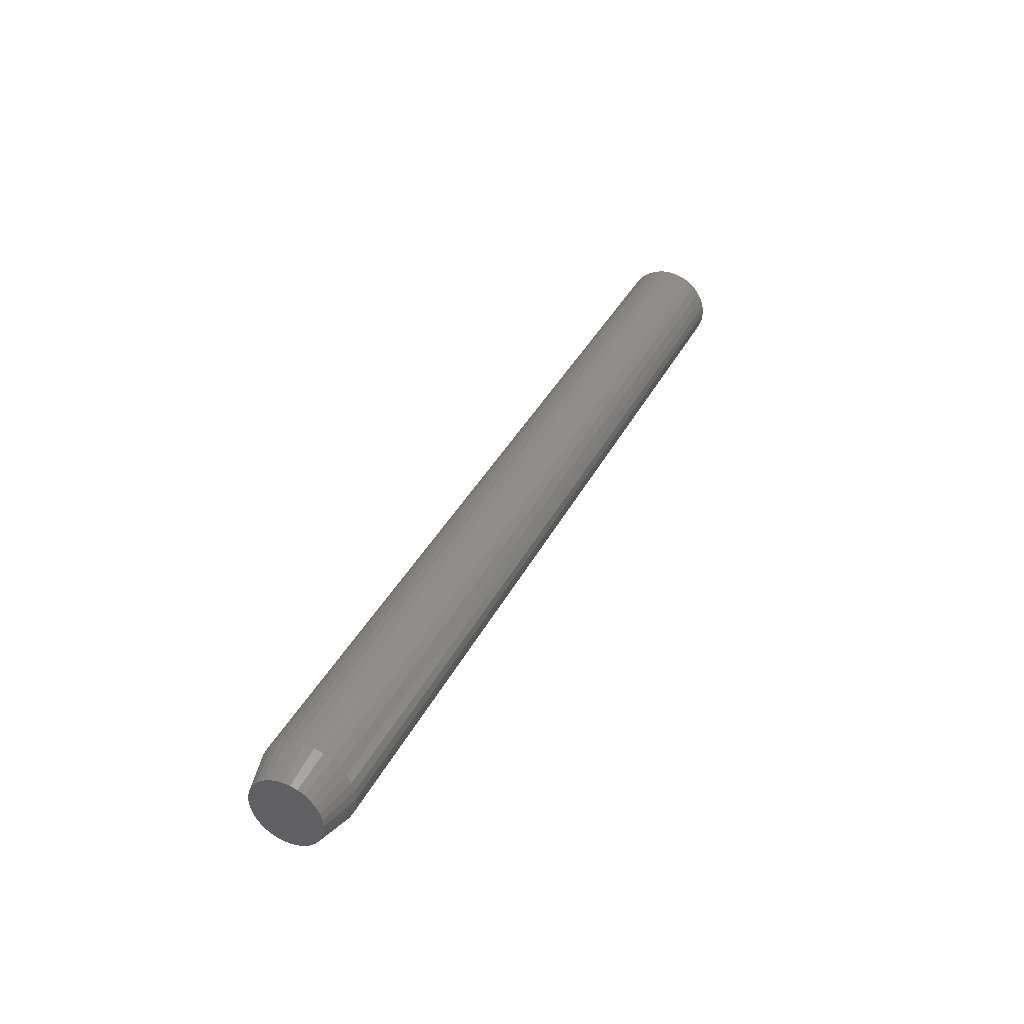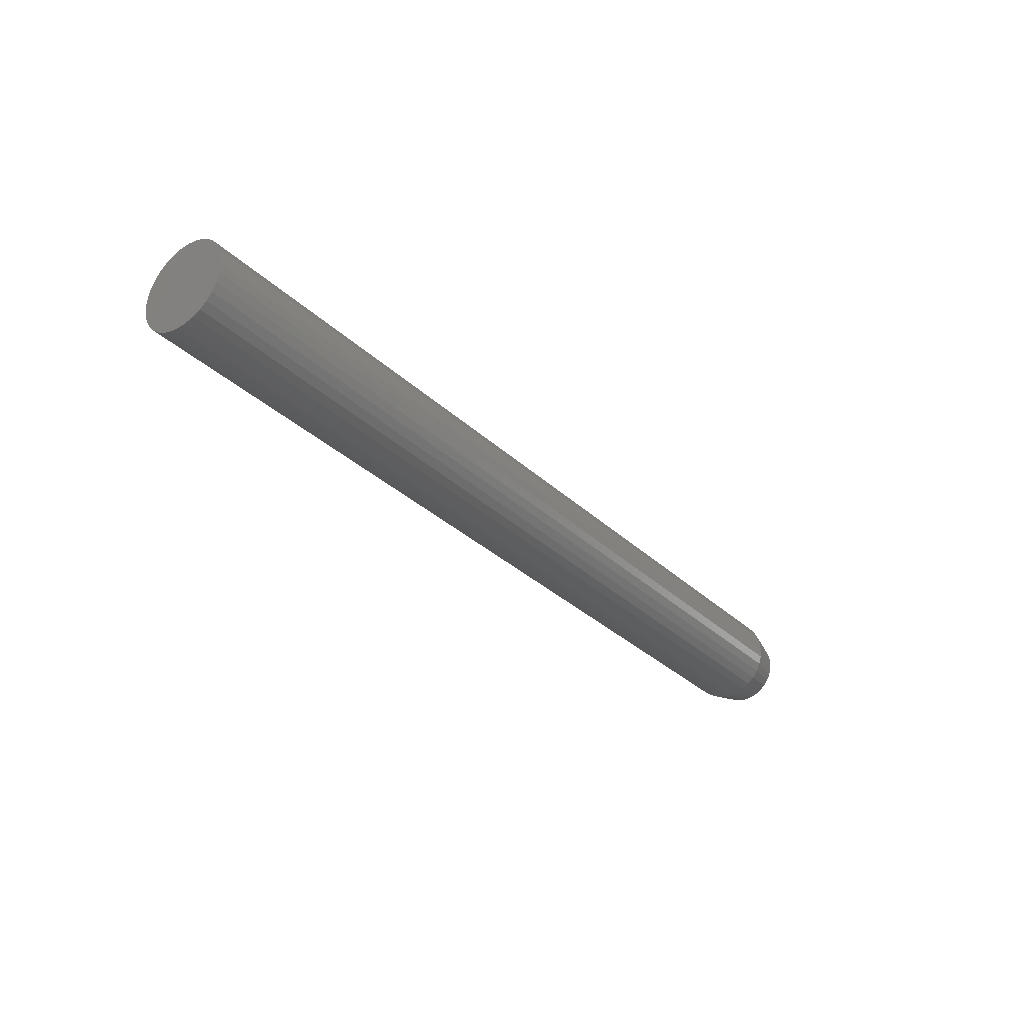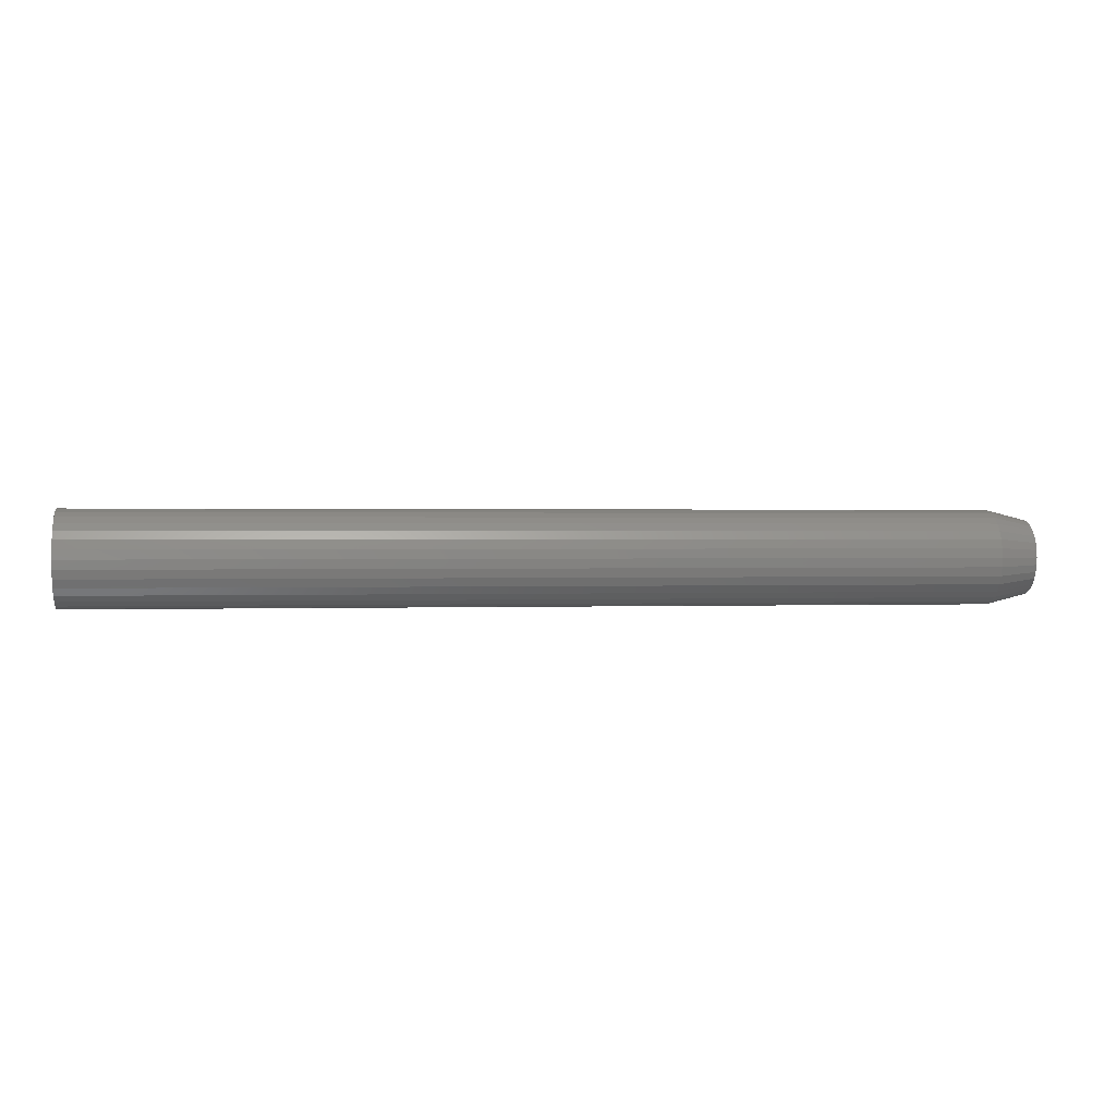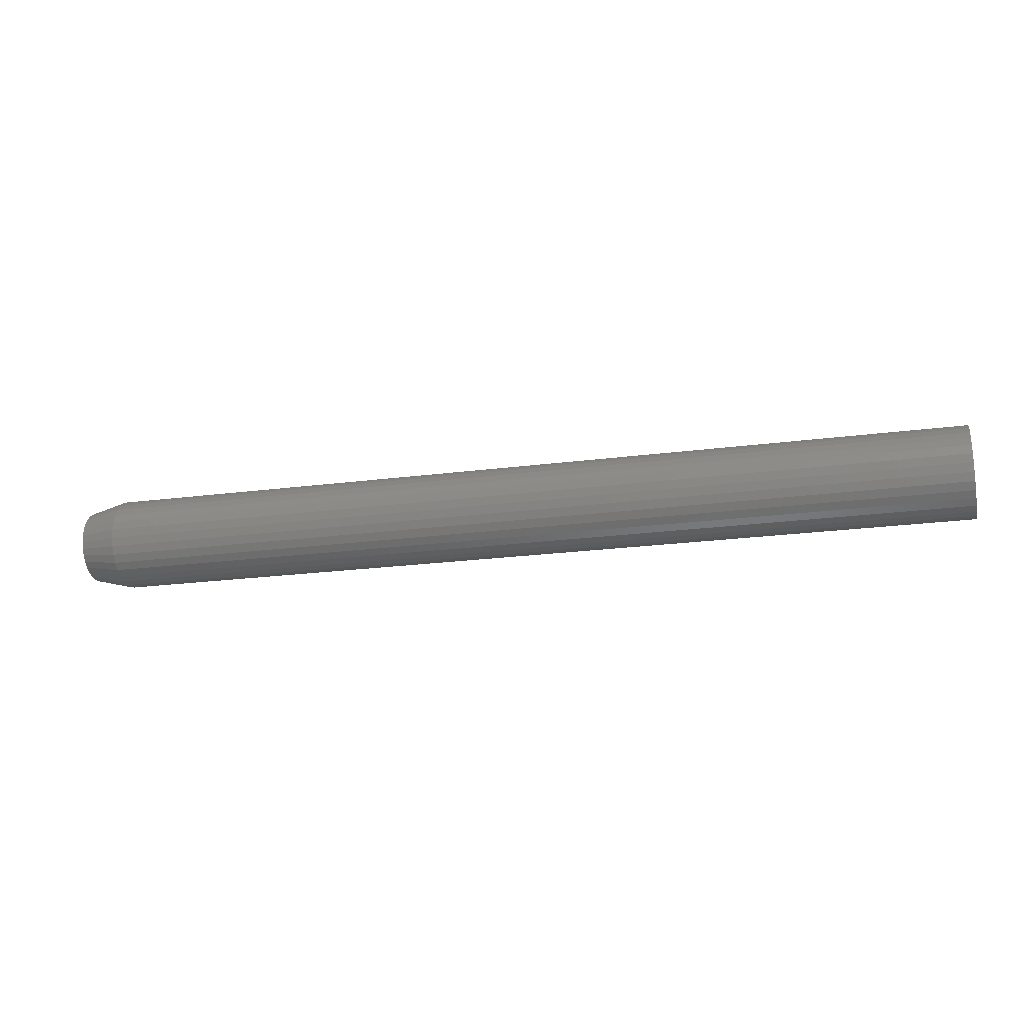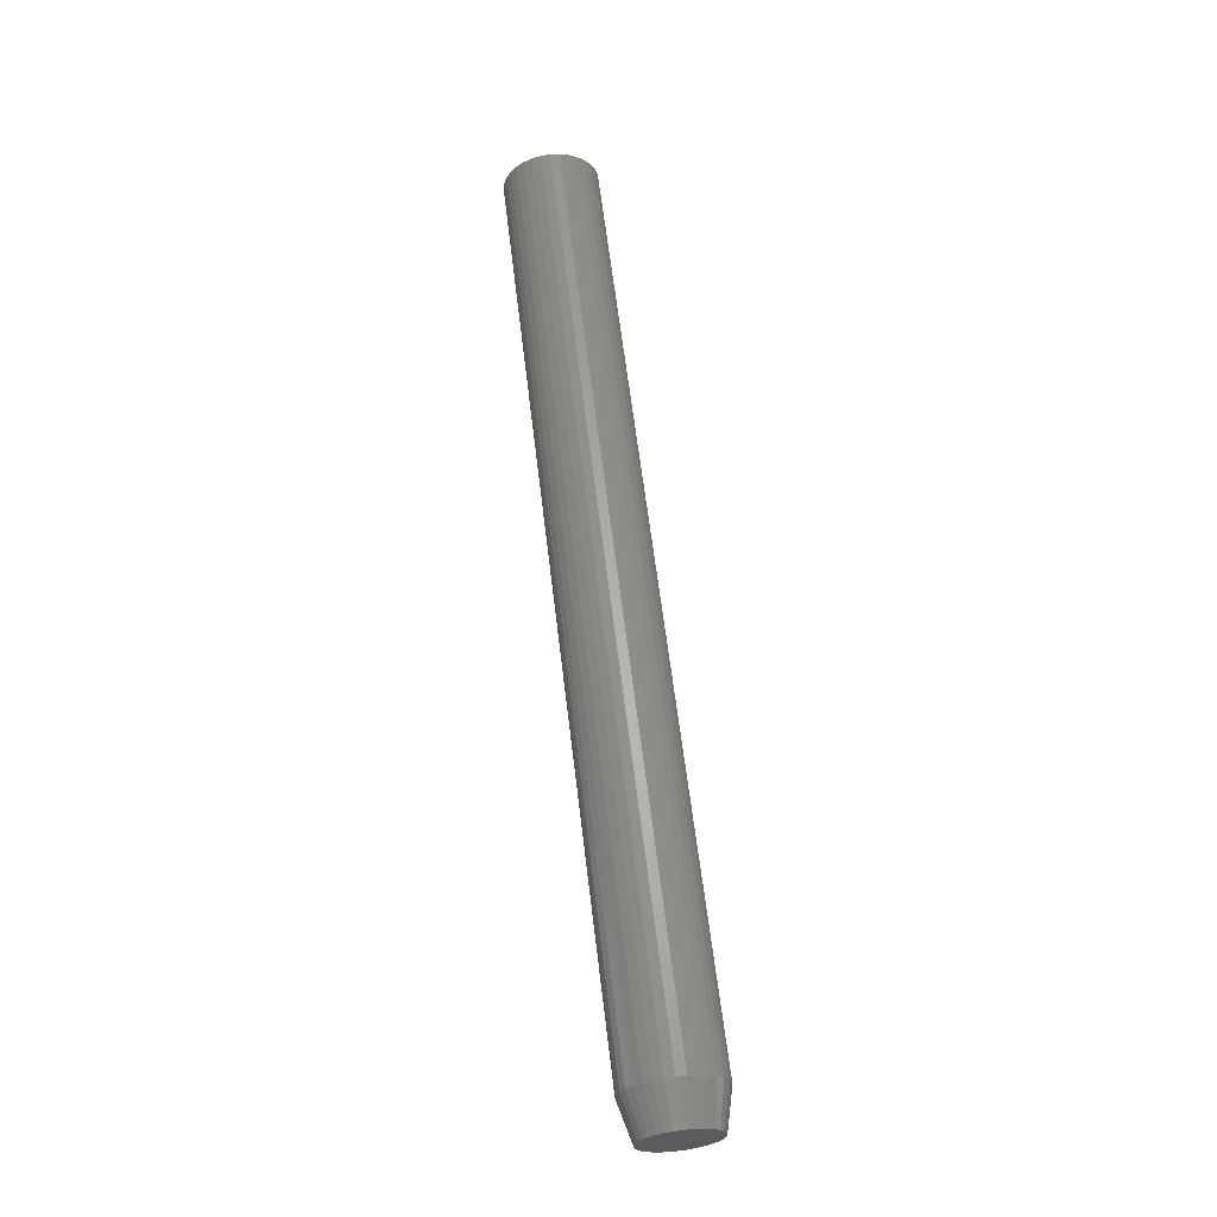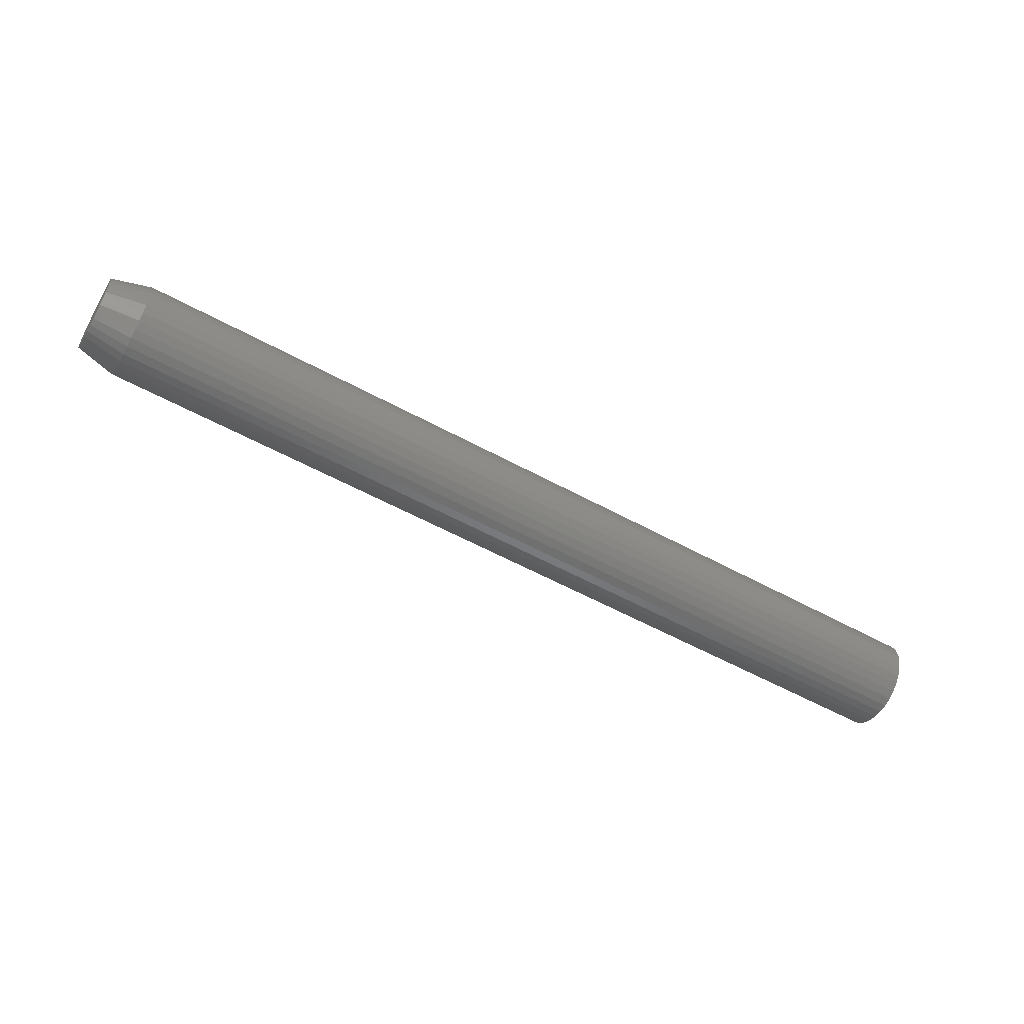
<metadata>
{"format":"stl","ext":"stl","renderer":"f3d","projection":"perspective","resolution":1024,"background":"white","views":[{"elev":37.0,"azim":-65.7,"up":"+Y"},{"elev":-31.9,"azim":127.5,"up":"+Z"},{"elev":0.8,"azim":171.5,"up":"+Y"},{"elev":-22.4,"azim":12.8,"up":"+Z"},{"elev":63.4,"azim":-96.9,"up":"+Y"},{"elev":-55.7,"azim":-30.0,"up":"+Z"}]}
</metadata>
<code>
# stl→obj: 96 verts, 188 faces
v -0.75 -0.003125 0.05937
v -0.75 0.008458 0.05823
v -0.75 -0.01471 0.05823
v -0.75 -0.02585 0.05486
v -0.75 0.0196 0.05486
v -0.75 -0.03611 0.04937
v -0.75 0.02986 0.04937
v -0.75 -0.04511 0.04198
v -0.75 0.03886 0.04198
v -0.75 -0.05249 0.03299
v -0.75 0.04624 0.03299
v -0.75 -0.05798 0.02272
v -0.75 0.05173 0.02272
v -0.75 0.04624 -0.03299
v -0.75 -0.05249 -0.03299
v -0.75 0.05173 -0.02272
v -0.75 -0.04511 -0.04198
v -0.75 0.03886 -0.04198
v -0.75 -0.03611 -0.04937
v -0.75 0.02986 -0.04937
v -0.75 -0.02585 -0.05486
v -0.75 0.0196 -0.05486
v -0.75 -0.01471 -0.05823
v -0.75 0.008458 -0.05823
v -0.75 -0.003125 -0.05937
v -0.75 -0.05798 -0.02272
v -0.75 -0.06136 -0.01158
v -0.75 0.05511 -0.01158
v -0.75 -0.0625 4.051e-09
v -0.75 0.05625 1.175e-17
v -0.75 -0.06136 0.01158
v -0.75 0.05511 0.01158
v -0.6875 0.07187 -2.755e-17
v 0.75 0.07187 -9.185e-18
v -0.6875 0.07043 -0.01463
v 0.75 0.07043 -0.01463
v -0.6875 0.06617 -0.0287
v 0.75 0.06617 -0.0287
v -0.6875 0.05924 -0.04167
v 0.75 0.05924 -0.04167
v -0.6875 0.04991 -0.05303
v 0.75 0.04991 -0.05303
v -0.6875 0.03854 -0.06236
v 0.75 0.03854 -0.06236
v -0.6875 0.02558 -0.06929
v 0.75 0.02558 -0.06929
v -0.6875 0.01151 -0.07356
v 0.75 0.01151 -0.07356
v -0.6875 -0.003125 -0.075
v 0.75 -0.003125 -0.075
v -0.6875 -0.01776 -0.07356
v 0.75 -0.01776 -0.07356
v -0.6875 -0.03183 -0.06929
v 0.75 -0.03183 -0.06929
v -0.6875 -0.04479 -0.06236
v 0.75 -0.04479 -0.06236
v -0.6875 -0.05616 -0.05303
v 0.75 -0.05616 -0.05303
v -0.6875 -0.06549 -0.04167
v 0.75 -0.06549 -0.04167
v -0.6875 -0.07242 -0.0287
v 0.75 -0.07242 -0.0287
v -0.6875 -0.07668 -0.01463
v 0.75 -0.07668 -0.01463
v -0.6875 -0.07812 9.185e-18
v 0.75 -0.07812 9.185e-18
v -0.6875 -0.07668 0.01463
v 0.75 -0.07668 0.01463
v -0.6875 -0.07242 0.0287
v 0.75 -0.07242 0.0287
v -0.6875 -0.06549 0.04167
v 0.75 -0.06549 0.04167
v -0.6875 -0.05616 0.05303
v 0.75 -0.05616 0.05303
v -0.6875 -0.04479 0.06236
v 0.75 -0.04479 0.06236
v -0.6875 -0.03183 0.06929
v 0.75 -0.03183 0.06929
v -0.6875 -0.01776 0.07356
v 0.75 -0.01776 0.07356
v -0.6875 -0.003125 0.075
v 0.75 -0.003125 0.075
v -0.6875 0.01151 0.07356
v 0.75 0.01151 0.07356
v -0.6875 0.02558 0.06929
v 0.75 0.02558 0.06929
v -0.6875 0.03854 0.06236
v 0.75 0.03854 0.06236
v -0.6875 0.04991 0.05303
v 0.75 0.04991 0.05303
v -0.6875 0.05924 0.04167
v 0.75 0.05924 0.04167
v -0.6875 0.06617 0.0287
v 0.75 0.06617 0.0287
v -0.6875 0.07043 0.01463
v 0.75 0.07043 0.01463
f 1 2 3
f 4 3 2
f 5 4 2
f 6 4 5
f 7 6 5
f 8 6 7
f 9 8 7
f 10 8 9
f 11 10 9
f 12 10 11
f 13 12 11
f 14 15 16
f 17 15 14
f 18 17 14
f 19 17 18
f 20 19 18
f 21 19 20
f 22 21 20
f 23 21 22
f 24 23 22
f 25 23 24
f 15 26 16
f 16 26 27
f 16 27 28
f 28 27 29
f 28 29 30
f 30 29 31
f 30 31 32
f 32 31 12
f 32 12 13
f 33 34 35
f 35 34 36
f 35 36 37
f 37 36 38
f 37 38 39
f 39 38 40
f 39 40 41
f 41 40 42
f 41 42 43
f 43 42 44
f 43 44 45
f 45 44 46
f 45 46 47
f 47 46 48
f 47 48 49
f 49 48 50
f 49 50 51
f 51 50 52
f 51 52 53
f 53 52 54
f 53 54 55
f 55 54 56
f 55 56 57
f 57 56 58
f 57 58 59
f 59 58 60
f 59 60 61
f 61 60 62
f 61 62 63
f 63 62 64
f 63 64 65
f 65 64 66
f 65 66 67
f 67 66 68
f 67 68 69
f 69 68 70
f 69 70 71
f 71 70 72
f 71 72 73
f 73 72 74
f 73 74 75
f 75 74 76
f 75 76 77
f 77 76 78
f 77 78 79
f 79 78 80
f 79 80 81
f 81 80 82
f 81 82 83
f 83 82 84
f 83 84 85
f 85 84 86
f 85 86 87
f 87 86 88
f 87 88 89
f 89 88 90
f 89 90 91
f 91 90 92
f 91 92 93
f 93 92 94
f 93 94 95
f 95 94 96
f 95 96 33
f 33 96 34
f 65 29 63
f 63 29 27
f 63 27 61
f 61 27 26
f 61 26 59
f 59 26 15
f 59 15 57
f 57 15 17
f 57 17 55
f 55 17 19
f 55 19 53
f 53 19 21
f 53 21 51
f 51 21 23
f 51 23 49
f 49 23 25
f 49 25 47
f 47 25 24
f 47 24 45
f 45 24 22
f 45 22 43
f 43 22 20
f 43 20 41
f 41 20 18
f 41 18 39
f 39 18 14
f 39 14 37
f 37 14 16
f 37 16 35
f 35 16 28
f 35 28 33
f 33 28 30
f 33 30 95
f 95 30 32
f 95 32 93
f 93 32 13
f 93 13 91
f 91 13 11
f 91 11 89
f 89 11 9
f 89 9 87
f 87 9 7
f 87 7 85
f 85 7 5
f 85 5 83
f 83 5 2
f 83 2 81
f 81 2 1
f 81 1 79
f 79 1 3
f 79 3 77
f 77 3 4
f 77 4 75
f 75 4 6
f 75 6 73
f 73 6 8
f 73 8 71
f 71 8 10
f 71 10 69
f 69 10 12
f 69 12 67
f 67 12 31
f 67 31 65
f 65 31 29
f 80 84 82
f 84 80 78
f 84 78 86
f 86 78 76
f 86 76 88
f 88 76 74
f 88 74 90
f 42 56 44
f 44 56 54
f 44 54 46
f 46 54 52
f 46 52 48
f 48 52 50
f 90 74 92
f 92 74 72
f 92 72 94
f 94 72 70
f 94 70 96
f 96 70 68
f 96 68 34
f 34 68 66
f 34 66 36
f 36 66 64
f 36 64 38
f 38 64 62
f 38 62 40
f 40 62 60
f 40 60 42
f 42 60 58
f 42 58 56

</code>
